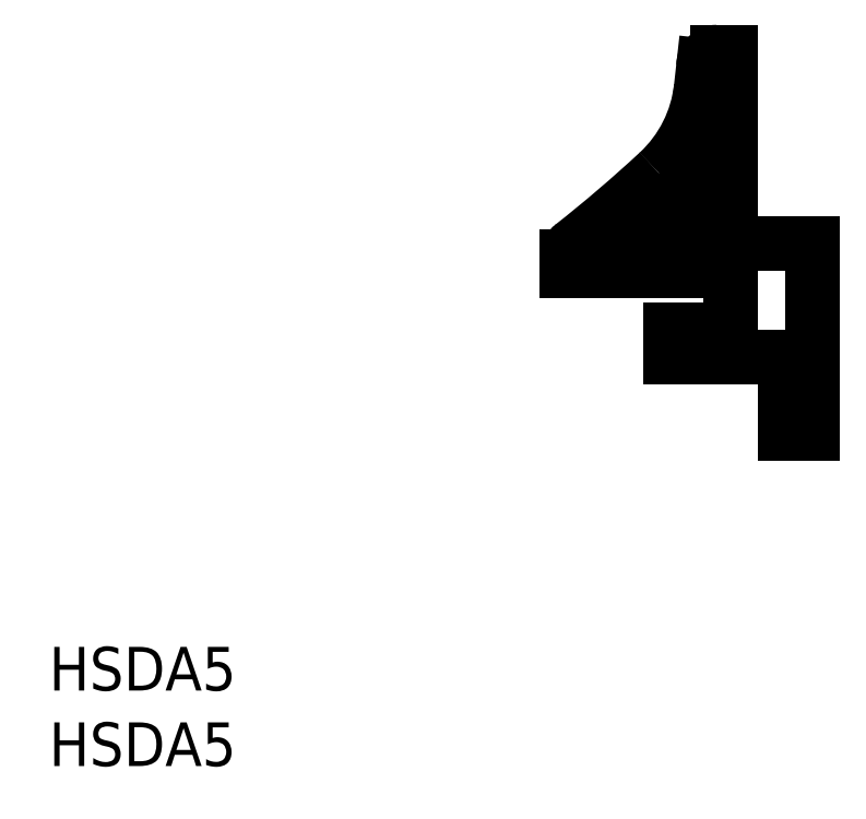
<metadata>
{"format":"dxf","ext":"dxf","renderer":"ezdxf+matplotlib","layout":"modelspace","background":"white","min_lineweight":24,"dpi":150}
</metadata>
<code>
0
SECTION
2
ENTITIES
0
TEXT
8
0
10
-28
20
-16.41
30
0
40
1.6
1
HSDA5
0
LINE
8
0
10
-1.8e-15
20
0
30
0
11
-1.8e-15
21
-7
31
0
0
LINE
8
0
10
-1.8e-15
20
-7
30
0
11
-1
21
-7
31
0
0
LINE
8
0
10
-1
20
-4.2
30
0
11
-1
21
-7
31
0
0
LINE
8
0
10
-1.8e-15
20
0
30
0
11
-5.787
21
1e-16
31
0
0
LINE
8
0
10
-5.2
20
-3.2
30
0
11
-5.2
21
-4.2
31
0
0
LINE
8
0
10
-5.2
20
-4.2
30
0
11
-1
21
-4.2
31
0
0
LINE
8
0
10
-5.2
20
-3.2
30
0
11
-3
21
-3.2
31
0
0
LINE
8
0
10
-3
20
-1
30
0
11
-3
21
-3.2
31
0
0
LINE
8
0
10
-3
20
-1
30
0
11
-9
21
-1
31
0
0
LINE
8
0
10
-3
20
7
30
0
11
-3
21
1.5
31
0
0
LINE
8
0
10
-4
20
2.318
30
0
11
-4
21
1.5
31
0
0
LINE
8
0
10
-3
20
1.5
30
0
11
-4
21
1.5
31
0
0
LINE
8
0
10
-3.5
20
7
30
0
11
-3
21
7
31
0
0
LINE
8
0
10
-9
20
-0.5
30
0
11
-9
21
-1
31
0
0
ARC
8
0
10
-5.787
20
0.5
30
0
40
0.5
50
125.9
51
270
0
TEXT
8
0
10
-28
20
-19.18
30
0
40
1.6
1
HSDA5
0
ARC
8
0
10
-8.5
20
-0.5
30
0
40
0.5
50
126.1
51
180
0
ARC
8
0
10
-3.5
20
6.5
30
0
40
0.5
50
90
51
180
0
LINE
8
0
10
-4
20
6.5
30
0
11
-4.089
21
5.702
31
0
0
ARC
8
0
10
-12.04
20
9.324
30
0
40
10.32
50
305.3
51
318.2
0
ARC
8
0
10
-4.2
20
2.318
30
0
40
0.2
50
1.272e-13
51
138.2
0
ARC
8
0
10
-40.72
20
40.4
30
0
40
51.57
50
308.2
51
312.8
0
ARC
8
0
10
-9.058
20
6.253
30
0
40
5
50
312.8
51
353.7
0
ENDSEC
0
EOF

</code>
